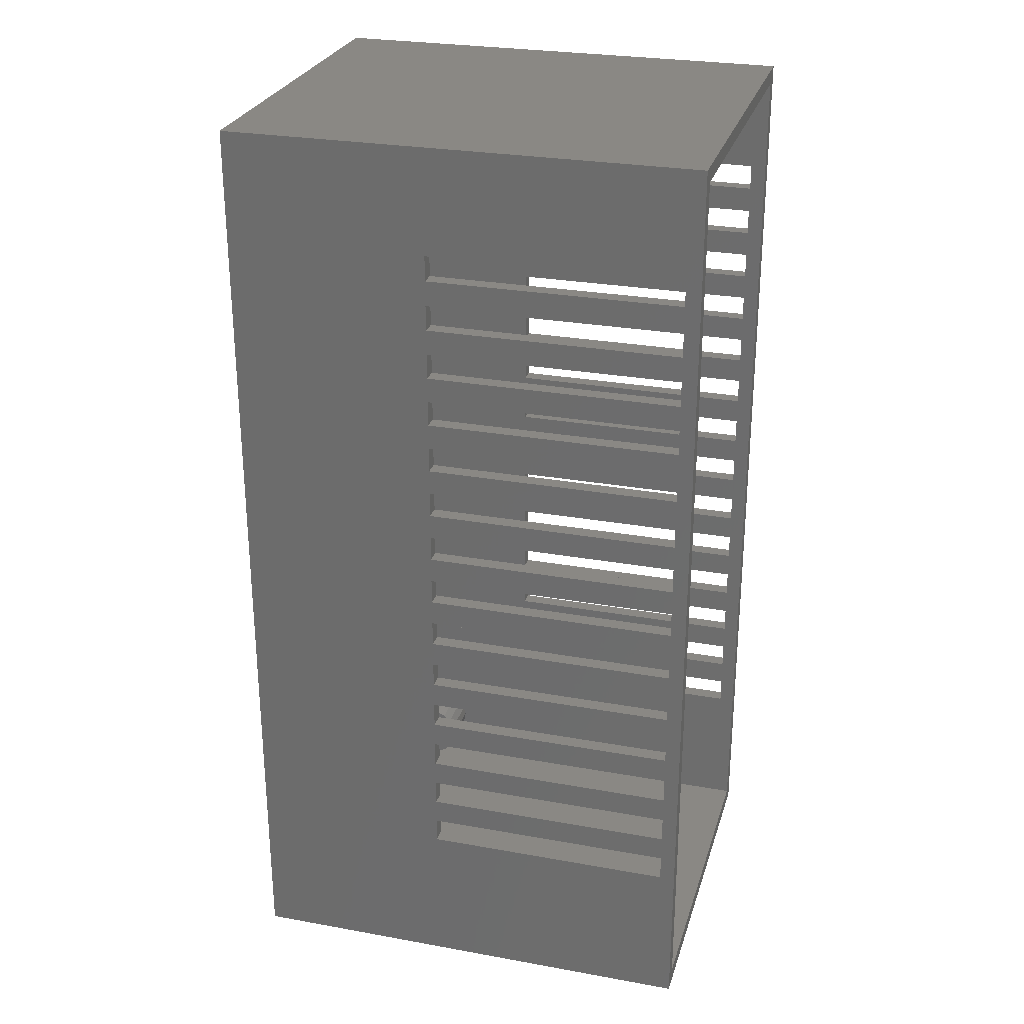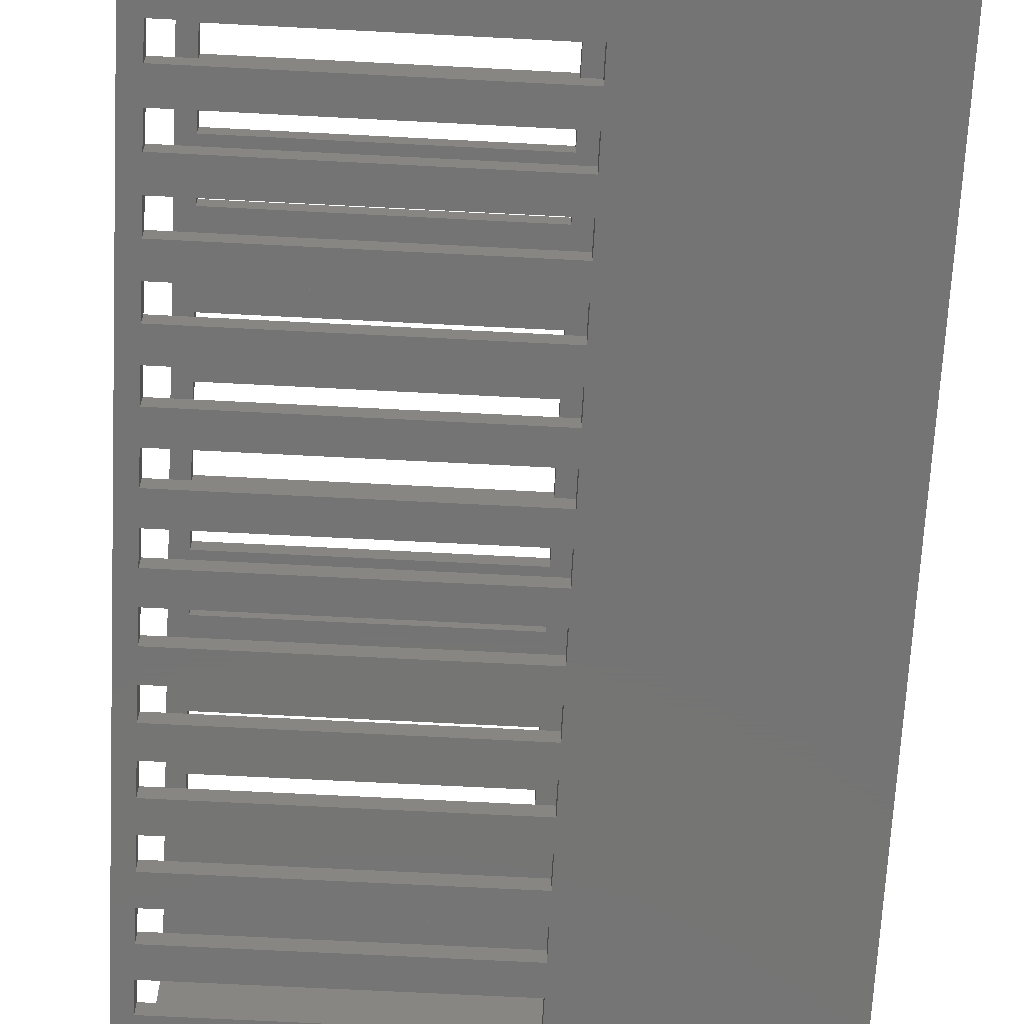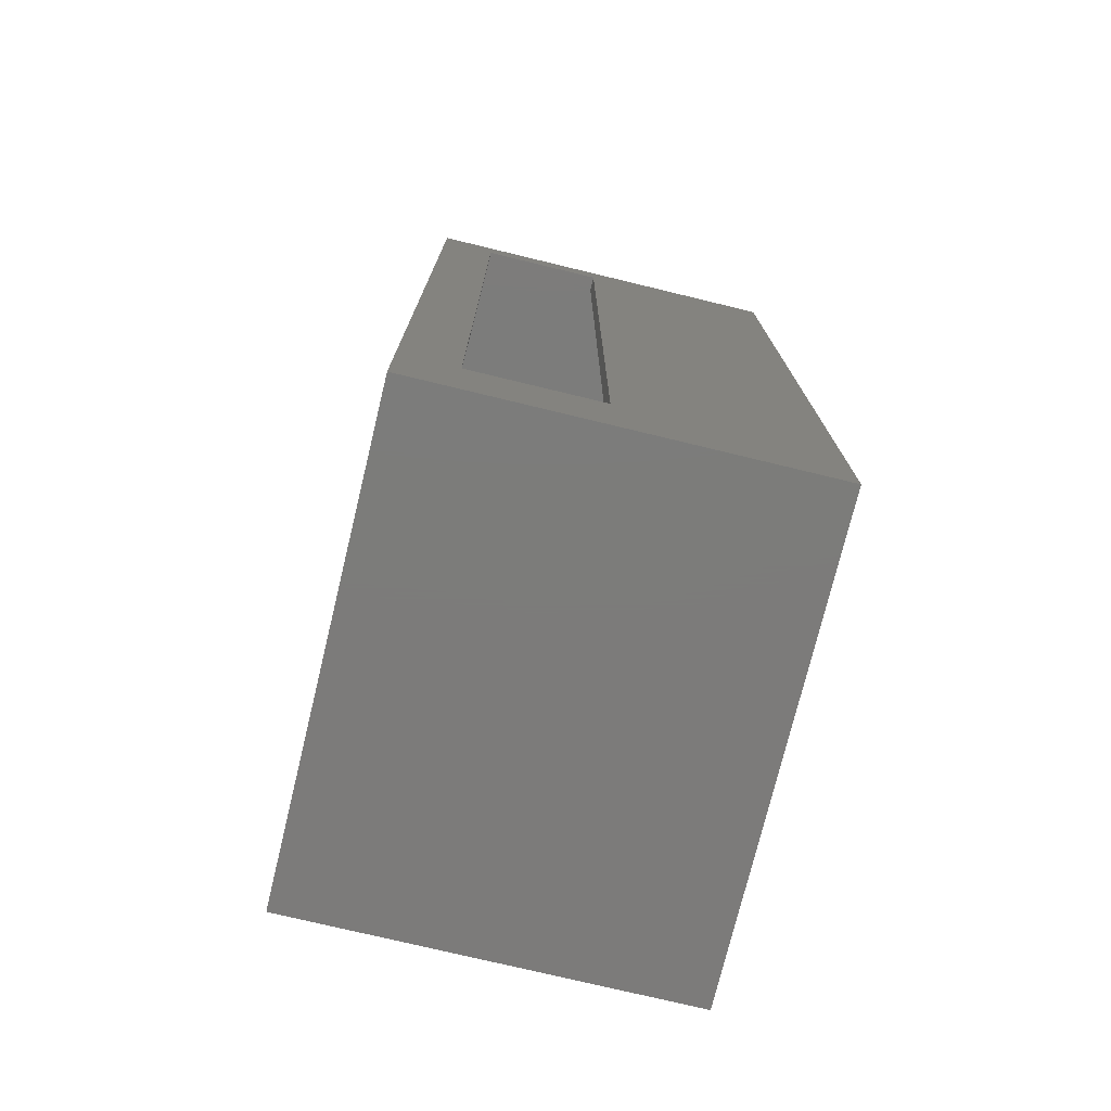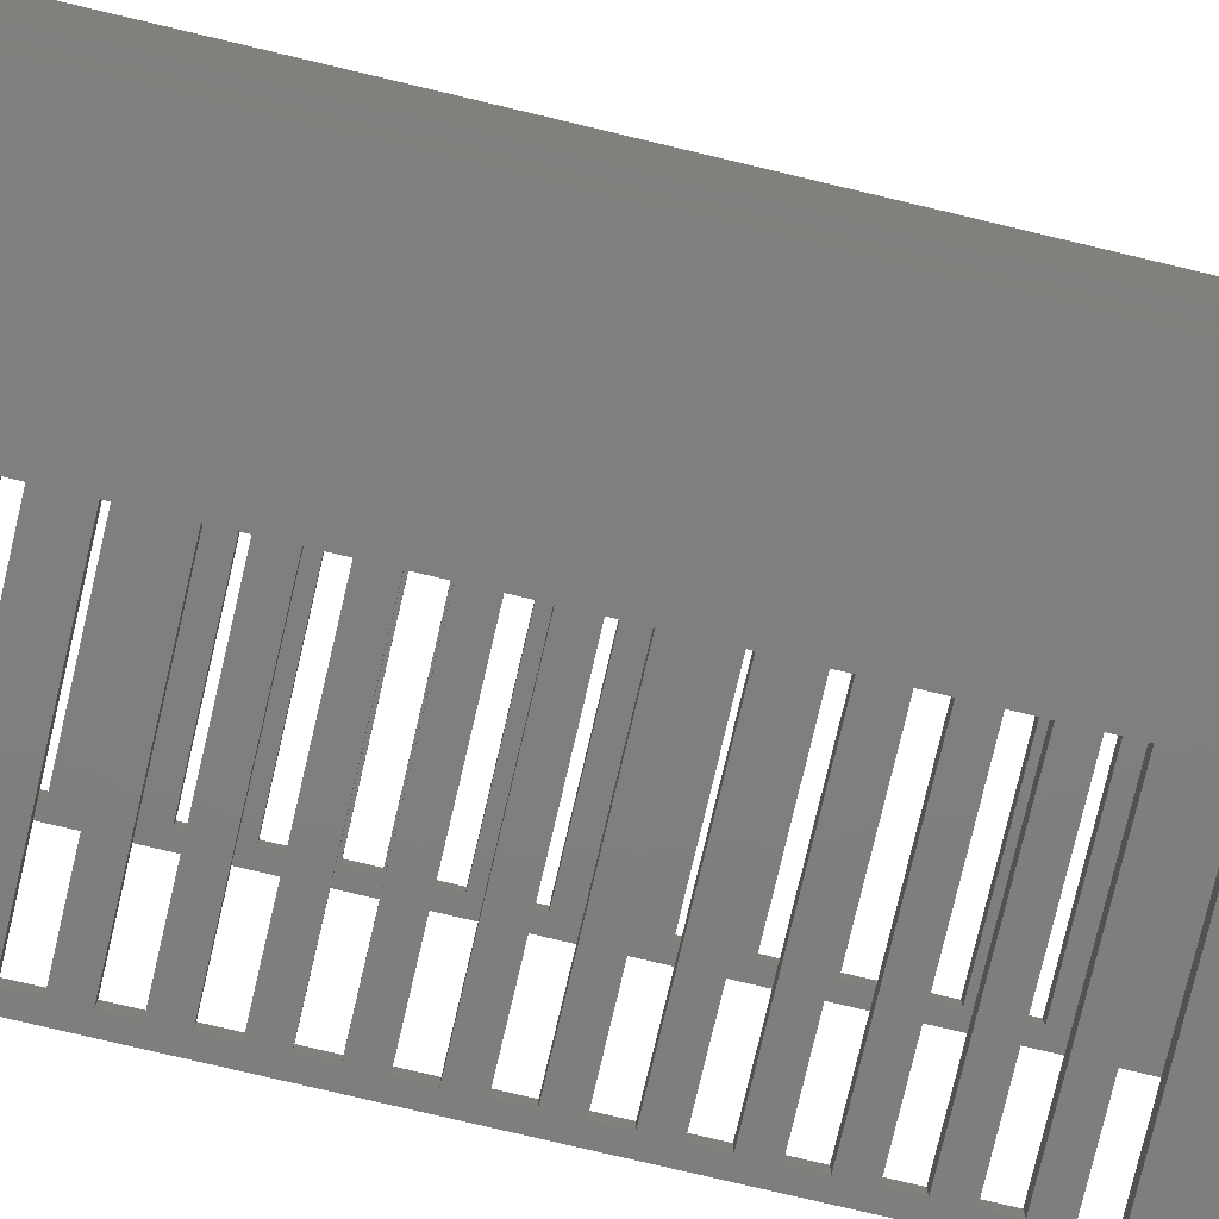
<metadata>
{"format":"stl","ext":"stl","renderer":"f3d","projection":"perspective","resolution":1024,"background":"white","views":[{"elev":27.2,"azim":15.6,"up":"+Y"},{"elev":-66.8,"azim":177.0,"up":"+Z"},{"elev":-75.1,"azim":-103.6,"up":"+Y"},{"elev":-78.9,"azim":-103.3,"up":"+Z"}]}
</metadata>
<code>
# stl→obj: 328 verts, 768 faces
v 0 177.9 36
v 0 186 0
v 0 177.9 11
v 0 17.9 11
v 0 0 0
v 0 17.9 36
v 0 186 76
v 0 0 76
v 40 40 3
v 90 35 3
v 90 40 3
v 40 35 3
v 40 50 3
v 90 45 3
v 90 50 3
v 40 45 3
v 40 60 3
v 90 55 3
v 90 60 3
v 40 55 3
v 40 70 3
v 90 65 3
v 90 70 3
v 40 65 3
v 40 80 3
v 90 75 3
v 90 80 3
v 40 75 3
v 40 90 3
v 90 85 3
v 90 90 3
v 40 85 3
v 40 100 3
v 90 95 3
v 90 100 3
v 40 95 3
v 40 110 3
v 90 105 3
v 90 110 3
v 40 105 3
v 40 120 3
v 90 115 3
v 90 120 3
v 40 115 3
v 40 130 3
v 90 125 3
v 90 130 3
v 40 125 3
v 40 140 3
v 90 135 3
v 90 140 3
v 40 135 3
v 40 150 3
v 90 145 3
v 90 150 3
v 40 145 3
v 40 160 3
v 90 155 3
v 90 160 3
v 40 155 3
v 93 183 3
v 90 165 3
v 46.84 173.7 3
v 47.15 171.7 3
v 45.96 175.4 3
v 44.58 176.8 3
v 42.84 177.7 3
v 40.92 178 3
v 40 30 3
v 24 16.17 3
v 24.3 14.25 3
v 35 169.8 3
v 23.12 17.91 3
v 21.74 19.29 3
v 20 20.17 3
v 18.08 20.48 3
v 16.16 20.17 3
v 3 183 3
v 14.42 19.29 3
v 13.04 17.91 3
v 3 3 3
v 12.16 16.17 3
v 35 173.7 3
v 34.7 171.7 3
v 35.88 175.4 3
v 37.26 176.8 3
v 39 177.7 3
v 93 3 3
v 90 30 3
v 35.88 168.1 3
v 24 12.33 3
v 23.12 10.59 3
v 21.74 9.214 3
v 20 8.33 3
v 18.08 8.025 3
v 16.16 8.33 3
v 14.42 9.214 3
v 13.04 10.59 3
v 12.16 12.33 3
v 11.86 14.25 3
v 46.84 169.8 3
v 45.96 168.1 3
v 44.58 166.7 3
v 42.84 165.8 3
v 40 165 3
v 40.92 165.5 3
v 39 165.8 3
v 37.26 166.7 3
v 40 155 0
v 90 160 0
v 90 155 0
v 40 160 0
v 40 145 0
v 90 150 0
v 90 145 0
v 40 150 0
v 40 135 0
v 90 140 0
v 90 135 0
v 40 140 0
v 40 125 0
v 90 130 0
v 90 125 0
v 40 130 0
v 40 115 0
v 90 120 0
v 90 115 0
v 40 120 0
v 40 105 0
v 90 110 0
v 90 105 0
v 40 110 0
v 40 95 0
v 90 100 0
v 90 95 0
v 40 100 0
v 40 85 0
v 90 90 0
v 90 85 0
v 40 90 0
v 40 75 0
v 90 80 0
v 90 75 0
v 40 80 0
v 40 65 0
v 90 70 0
v 90 65 0
v 40 70 0
v 40 55 0
v 90 60 0
v 90 55 0
v 40 60 0
v 40 45 0
v 90 50 0
v 90 45 0
v 40 50 0
v 40 35 0
v 90 40 0
v 90 35 0
v 40 40 0
v 93 0 0
v 90 30 0
v 40 30 0
v 93 186 0
v 90 165 0
v 40 165 0
v 93 0 76
v 93 186 76
v 40 40 76
v 90 35 76
v 90 40 76
v 40 35 76
v 40 50 76
v 90 45 76
v 90 50 76
v 40 45 76
v 40 60 76
v 90 55 76
v 90 60 76
v 40 55 76
v 40 70 76
v 90 65 76
v 90 70 76
v 40 65 76
v 40 80 76
v 90 75 76
v 90 80 76
v 40 75 76
v 40 90 76
v 90 85 76
v 90 90 76
v 40 85 76
v 40 100 76
v 90 95 76
v 90 100 76
v 40 95 76
v 40 110 76
v 90 105 76
v 90 110 76
v 40 105 76
v 40 120 76
v 90 115 76
v 90 120 76
v 40 115 76
v 40 130 76
v 90 125 76
v 90 130 76
v 40 125 76
v 40 140 76
v 90 135 76
v 90 140 76
v 40 135 76
v 40 150 76
v 90 145 76
v 90 150 76
v 40 145 76
v 40 160 76
v 90 155 76
v 90 160 76
v 40 155 76
v 90 165 76
v 40 165 76
v 90 30 76
v 40 30 76
v 40 155 73
v 90 160 73
v 90 155 73
v 40 160 73
v 40 145 73
v 90 150 73
v 90 145 73
v 40 150 73
v 40 135 73
v 90 140 73
v 90 135 73
v 40 140 73
v 40 125 73
v 90 130 73
v 90 125 73
v 40 130 73
v 40 115 73
v 90 120 73
v 90 115 73
v 40 120 73
v 40 105 73
v 90 110 73
v 90 105 73
v 40 110 73
v 40 95 73
v 90 100 73
v 90 95 73
v 40 100 73
v 40 85 73
v 90 90 73
v 90 85 73
v 40 90 73
v 40 75 73
v 90 80 73
v 90 75 73
v 40 80 73
v 40 65 73
v 90 70 73
v 90 65 73
v 40 70 73
v 40 55 73
v 90 60 73
v 90 55 73
v 40 60 73
v 40 45 73
v 90 50 73
v 90 45 73
v 40 50 73
v 40 35 73
v 90 40 73
v 90 35 73
v 40 40 73
v 93 3 73
v 90 30 73
v 40 30 73
v 3 3 73
v 3 183 73
v 93 183 73
v 90 165 73
v 40 165 73
v 3 177.9 36
v 3 17.9 36
v 3 177.9 11
v 3 17.9 11
v 24.3 14.25 13
v 24 16.17 13
v 16.16 20.17 13
v 18.08 20.48 13
v 20 8.33 13
v 18.08 8.025 13
v 20 20.17 13
v 21.74 19.29 13
v 13.04 17.91 13
v 12.16 16.17 13
v 11.86 14.25 13
v 24 12.33 13
v 23.12 17.91 13
v 23.12 10.59 13
v 21.74 9.214 13
v 16.16 8.33 13
v 14.42 19.29 13
v 14.42 9.214 13
v 13.04 10.59 13
v 12.16 12.33 13
v 47.15 171.7 13
v 46.84 173.7 13
v 35 173.7 13
v 34.7 171.7 13
v 40.92 178 13
v 42.84 177.7 13
v 40.92 165.5 13
v 39 165.8 13
v 35.88 168.1 13
v 37.26 166.7 13
v 45.96 175.4 13
v 44.58 176.8 13
v 37.26 176.8 13
v 39 177.7 13
v 46.84 169.8 13
v 45.96 168.1 13
v 44.58 166.7 13
v 42.84 165.8 13
v 35.88 175.4 13
v 35 169.8 13
f 1 2 3
f 2 4 3
f 4 5 6
f 5 4 2
f 2 1 7
f 6 7 1
f 6 8 7
f 8 6 5
f 9 10 11
f 10 9 12
f 13 14 15
f 14 13 16
f 17 18 19
f 18 17 20
f 21 22 23
f 22 21 24
f 25 26 27
f 26 25 28
f 29 30 31
f 30 29 32
f 33 34 35
f 34 33 36
f 37 38 39
f 38 37 40
f 41 42 43
f 42 41 44
f 45 46 47
f 46 45 48
f 49 50 51
f 50 49 52
f 53 54 55
f 54 53 56
f 57 58 59
f 58 57 60
f 59 61 62
f 63 62 61
f 62 63 64
f 61 65 63
f 61 66 65
f 61 67 66
f 61 68 67
f 69 70 71
f 72 73 70
f 72 74 73
f 72 75 74
f 72 76 75
f 72 77 76
f 72 78 77
f 77 78 79
f 79 78 80
f 81 80 78
f 80 81 82
f 83 78 84
f 85 78 83
f 86 78 85
f 87 78 86
f 68 78 87
f 78 68 61
f 58 61 59
f 55 61 58
f 54 61 55
f 51 61 54
f 50 61 51
f 47 61 50
f 46 61 47
f 43 61 46
f 42 61 43
f 39 61 42
f 38 61 39
f 61 38 88
f 35 88 38
f 34 88 35
f 31 88 34
f 30 88 31
f 27 88 30
f 26 88 27
f 23 88 26
f 22 88 23
f 19 88 22
f 18 88 19
f 15 88 18
f 14 88 15
f 11 88 14
f 10 88 11
f 89 88 10
f 69 88 89
f 70 9 16
f 70 12 9
f 70 90 72
f 78 72 84
f 70 69 12
f 91 69 71
f 69 91 88
f 92 88 91
f 93 88 92
f 94 88 93
f 81 94 95
f 94 81 88
f 96 81 95
f 97 81 96
f 98 81 97
f 99 81 98
f 100 81 99
f 82 81 100
f 101 62 64
f 102 62 101
f 103 62 102
f 104 62 103
f 105 104 106
f 104 105 62
f 107 57 105
f 108 57 107
f 90 57 108
f 57 90 60
f 60 90 53
f 53 90 56
f 56 90 49
f 49 90 52
f 52 90 45
f 45 90 48
f 48 90 41
f 41 90 44
f 70 44 90
f 44 70 37
f 70 40 37
f 70 33 40
f 70 36 33
f 70 29 36
f 70 32 29
f 70 25 32
f 70 28 25
f 70 21 28
f 70 24 21
f 70 17 24
f 70 20 17
f 70 13 20
f 70 16 13
f 107 105 106
f 109 110 111
f 110 109 112
f 113 114 115
f 114 113 116
f 117 118 119
f 118 117 120
f 121 122 123
f 122 121 124
f 125 126 127
f 126 125 128
f 129 130 131
f 130 129 132
f 133 134 135
f 134 133 136
f 137 138 139
f 138 137 140
f 141 142 143
f 142 141 144
f 145 146 147
f 146 145 148
f 149 150 151
f 150 149 152
f 153 154 155
f 154 153 156
f 157 158 159
f 158 157 160
f 159 161 162
f 161 163 162
f 5 157 163
f 157 5 160
f 160 5 153
f 153 5 156
f 156 5 149
f 149 5 152
f 152 5 145
f 145 5 148
f 148 5 141
f 141 5 144
f 144 5 137
f 137 5 140
f 140 5 133
f 2 133 5
f 133 2 136
f 136 2 129
f 129 2 132
f 132 2 125
f 125 2 128
f 128 2 121
f 121 2 124
f 124 2 117
f 117 2 120
f 120 2 113
f 113 2 116
f 109 2 112
f 116 2 109
f 5 163 161
f 158 161 159
f 155 161 158
f 154 161 155
f 151 161 154
f 150 161 151
f 147 161 150
f 146 161 147
f 143 161 146
f 142 161 143
f 161 142 164
f 139 164 142
f 138 164 139
f 135 164 138
f 134 164 135
f 131 164 134
f 130 164 131
f 127 164 130
f 126 164 127
f 123 164 126
f 122 164 123
f 119 164 122
f 118 164 119
f 115 164 118
f 114 164 115
f 111 164 114
f 110 164 111
f 165 164 110
f 166 164 165
f 166 2 164
f 112 2 166
f 5 167 8
f 167 5 161
f 164 7 168
f 7 164 2
f 169 170 171
f 170 169 172
f 173 174 175
f 174 173 176
f 177 178 179
f 178 177 180
f 181 182 183
f 182 181 184
f 185 186 187
f 186 185 188
f 189 190 191
f 190 189 192
f 193 194 195
f 194 193 196
f 197 198 199
f 198 197 200
f 201 202 203
f 202 201 204
f 205 206 207
f 206 205 208
f 209 210 211
f 210 209 212
f 213 214 215
f 214 213 216
f 217 218 219
f 218 217 220
f 219 168 221
f 168 222 221
f 7 217 222
f 217 7 220
f 220 7 213
f 213 7 216
f 216 7 209
f 209 7 212
f 212 7 205
f 205 7 208
f 208 7 201
f 201 7 204
f 204 7 197
f 197 7 200
f 200 7 193
f 193 7 196
f 196 7 189
f 8 189 7
f 189 8 192
f 192 8 185
f 185 8 188
f 188 8 181
f 181 8 184
f 184 8 177
f 177 8 180
f 180 8 173
f 173 8 176
f 176 8 169
f 169 8 172
f 7 222 168
f 218 168 219
f 215 168 218
f 214 168 215
f 211 168 214
f 210 168 211
f 207 168 210
f 206 168 207
f 203 168 206
f 202 168 203
f 199 168 202
f 198 168 199
f 168 198 167
f 195 167 198
f 194 167 195
f 191 167 194
f 190 167 191
f 187 167 190
f 186 167 187
f 183 167 186
f 182 167 183
f 179 167 182
f 178 167 179
f 175 167 178
f 174 167 175
f 171 167 174
f 170 167 171
f 223 167 170
f 224 167 223
f 224 8 167
f 172 8 224
f 225 226 227
f 226 225 228
f 229 230 231
f 230 229 232
f 233 234 235
f 234 233 236
f 237 238 239
f 238 237 240
f 241 242 243
f 242 241 244
f 245 246 247
f 246 245 248
f 249 250 251
f 250 249 252
f 253 254 255
f 254 253 256
f 257 258 259
f 258 257 260
f 261 262 263
f 262 261 264
f 265 266 267
f 266 265 268
f 269 270 271
f 270 269 272
f 273 274 275
f 274 273 276
f 275 277 278
f 277 279 278
f 280 273 279
f 273 280 276
f 276 280 269
f 269 280 272
f 272 280 265
f 265 280 268
f 268 280 261
f 261 280 264
f 264 280 257
f 257 280 260
f 260 280 253
f 253 280 256
f 256 280 249
f 281 249 280
f 249 281 252
f 252 281 245
f 245 281 248
f 248 281 241
f 241 281 244
f 244 281 237
f 237 281 240
f 240 281 233
f 233 281 236
f 236 281 229
f 229 281 232
f 225 281 228
f 232 281 225
f 280 279 277
f 274 277 275
f 271 277 274
f 270 277 271
f 267 277 270
f 266 277 267
f 263 277 266
f 262 277 263
f 259 277 262
f 258 277 259
f 277 258 282
f 255 282 258
f 254 282 255
f 251 282 254
f 250 282 251
f 247 282 250
f 246 282 247
f 243 282 246
f 242 282 243
f 239 282 242
f 238 282 239
f 235 282 238
f 234 282 235
f 231 282 234
f 230 282 231
f 227 282 230
f 226 282 227
f 283 282 226
f 284 282 283
f 284 281 282
f 228 281 284
f 281 285 78
f 281 286 285
f 81 286 280
f 280 286 281
f 287 78 285
f 288 78 287
f 288 81 78
f 286 81 288
f 88 280 277
f 280 88 81
f 78 282 281
f 282 78 61
f 289 70 290
f 70 289 71
f 76 291 292
f 291 76 77
f 95 293 294
f 293 95 94
f 74 295 296
f 295 74 75
f 75 292 295
f 292 75 76
f 82 297 80
f 297 82 298
f 100 298 82
f 298 100 299
f 290 300 289
f 301 300 290
f 301 302 300
f 296 302 301
f 296 303 302
f 295 303 296
f 295 293 303
f 292 293 295
f 292 294 293
f 291 294 292
f 291 304 294
f 305 304 291
f 305 306 304
f 297 306 305
f 297 307 306
f 298 307 297
f 298 308 307
f 308 298 299
f 77 305 291
f 305 77 79
f 300 71 289
f 71 300 91
f 94 303 293
f 303 94 93
f 302 91 300
f 91 302 92
f 96 294 304
f 294 96 95
f 301 74 296
f 74 301 73
f 290 73 301
f 73 290 70
f 99 299 100
f 299 99 308
f 79 297 305
f 297 79 80
f 303 92 302
f 92 303 93
f 97 304 306
f 304 97 96
f 98 308 99
f 308 98 307
f 97 307 98
f 307 97 306
f 309 63 310
f 63 309 64
f 84 311 83
f 311 84 312
f 67 313 314
f 313 67 68
f 107 315 316
f 315 107 106
f 108 317 90
f 317 108 318
f 319 66 320
f 66 319 65
f 310 65 319
f 65 310 63
f 66 314 320
f 314 66 67
f 87 321 322
f 321 87 86
f 310 323 309
f 319 323 310
f 319 324 323
f 320 324 319
f 320 325 324
f 314 325 320
f 314 326 325
f 313 326 314
f 313 315 326
f 322 315 313
f 322 316 315
f 321 316 322
f 321 318 316
f 327 318 321
f 327 317 318
f 311 317 327
f 311 328 317
f 328 311 312
f 68 322 313
f 322 68 87
f 324 101 323
f 101 324 102
f 108 316 318
f 316 108 107
f 72 312 84
f 312 72 328
f 85 321 86
f 321 85 327
f 83 327 85
f 327 83 311
f 323 64 309
f 64 323 101
f 106 326 315
f 326 106 104
f 90 328 72
f 328 90 317
f 104 325 326
f 325 104 103
f 325 102 324
f 102 325 103
f 69 157 12
f 157 69 163
f 162 10 159
f 10 162 89
f 157 10 12
f 10 157 159
f 162 69 89
f 69 162 163
f 9 153 16
f 153 9 160
f 158 14 155
f 14 158 11
f 153 14 16
f 14 153 155
f 158 9 11
f 9 158 160
f 13 149 20
f 149 13 156
f 154 18 151
f 18 154 15
f 149 18 20
f 18 149 151
f 154 13 15
f 13 154 156
f 17 145 24
f 145 17 152
f 150 22 147
f 22 150 19
f 145 22 24
f 22 145 147
f 150 17 19
f 17 150 152
f 21 141 28
f 141 21 148
f 146 26 143
f 26 146 23
f 141 26 28
f 26 141 143
f 146 21 23
f 21 146 148
f 25 137 32
f 137 25 144
f 142 30 139
f 30 142 27
f 137 30 32
f 30 137 139
f 142 25 27
f 25 142 144
f 29 133 36
f 133 29 140
f 138 34 135
f 34 138 31
f 133 34 36
f 34 133 135
f 138 29 31
f 29 138 140
f 33 129 40
f 129 33 136
f 134 38 131
f 38 134 35
f 129 38 40
f 38 129 131
f 134 33 35
f 33 134 136
f 37 125 44
f 125 37 132
f 130 42 127
f 42 130 39
f 125 42 44
f 42 125 127
f 130 37 39
f 37 130 132
f 41 121 48
f 121 41 128
f 126 46 123
f 46 126 43
f 121 46 48
f 46 121 123
f 126 41 43
f 41 126 128
f 45 117 52
f 117 45 124
f 122 50 119
f 50 122 47
f 117 50 52
f 50 117 119
f 122 45 47
f 45 122 124
f 49 113 56
f 113 49 120
f 118 54 115
f 54 118 51
f 118 49 51
f 49 118 120
f 113 54 56
f 54 113 115
f 53 109 60
f 109 53 116
f 114 58 111
f 58 114 55
f 109 58 60
f 58 109 111
f 114 53 55
f 53 114 116
f 57 166 105
f 166 57 112
f 110 62 165
f 62 110 59
f 166 62 105
f 62 166 165
f 110 57 59
f 57 110 112
f 224 273 172
f 273 224 279
f 278 170 275
f 170 278 223
f 278 224 223
f 224 278 279
f 273 170 172
f 170 273 275
f 169 269 176
f 269 169 276
f 274 174 271
f 174 274 171
f 269 174 176
f 174 269 271
f 274 169 171
f 169 274 276
f 173 265 180
f 265 173 272
f 270 178 267
f 178 270 175
f 270 173 175
f 173 270 272
f 265 178 180
f 178 265 267
f 177 261 184
f 261 177 268
f 266 182 263
f 182 266 179
f 261 182 184
f 182 261 263
f 266 177 179
f 177 266 268
f 181 257 188
f 257 181 264
f 262 186 259
f 186 262 183
f 257 186 188
f 186 257 259
f 262 181 183
f 181 262 264
f 185 253 192
f 253 185 260
f 258 190 255
f 190 258 187
f 253 190 192
f 190 253 255
f 258 185 187
f 185 258 260
f 189 249 196
f 249 189 256
f 254 194 251
f 194 254 191
f 249 194 196
f 194 249 251
f 254 189 191
f 189 254 256
f 193 245 200
f 245 193 252
f 250 198 247
f 198 250 195
f 250 193 195
f 193 250 252
f 245 198 200
f 198 245 247
f 197 241 204
f 241 197 248
f 246 202 243
f 202 246 199
f 246 197 199
f 197 246 248
f 241 202 204
f 202 241 243
f 201 237 208
f 237 201 244
f 242 206 239
f 206 242 203
f 242 201 203
f 201 242 244
f 237 206 208
f 206 237 239
f 205 233 212
f 233 205 240
f 238 210 235
f 210 238 207
f 233 210 212
f 210 233 235
f 238 205 207
f 205 238 240
f 209 229 216
f 229 209 236
f 234 214 231
f 214 234 211
f 229 214 216
f 214 229 231
f 234 209 211
f 209 234 236
f 213 225 220
f 225 213 232
f 230 218 227
f 218 230 215
f 225 218 220
f 218 225 227
f 230 213 215
f 213 230 232
f 217 284 222
f 284 217 228
f 226 221 283
f 221 226 219
f 284 221 222
f 221 284 283
f 226 217 219
f 217 226 228
f 6 285 286
f 285 6 1
f 3 285 1
f 285 3 287
f 3 288 287
f 288 3 4
f 288 6 286
f 6 288 4
f 168 282 164
f 168 277 282
f 277 167 88
f 167 277 168
f 61 164 282
f 88 164 61
f 88 161 164
f 161 88 167

</code>
